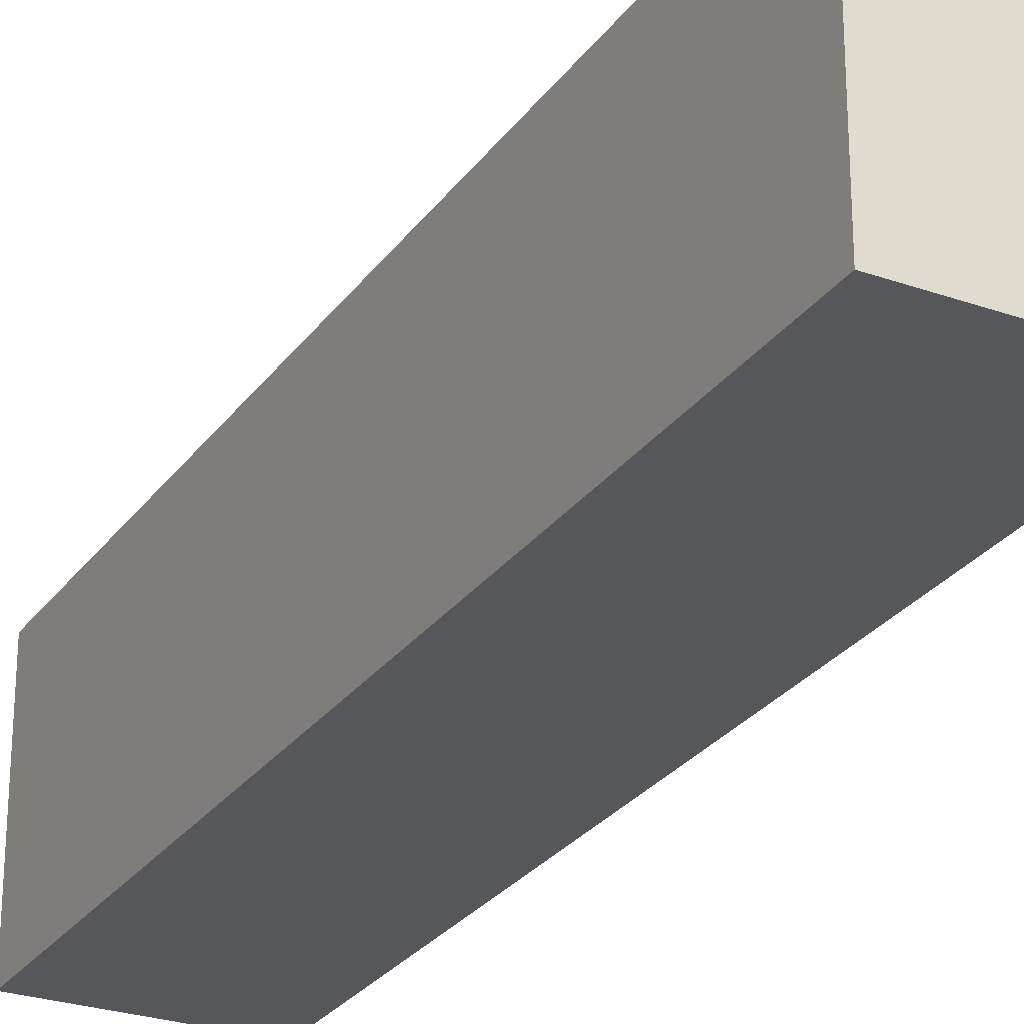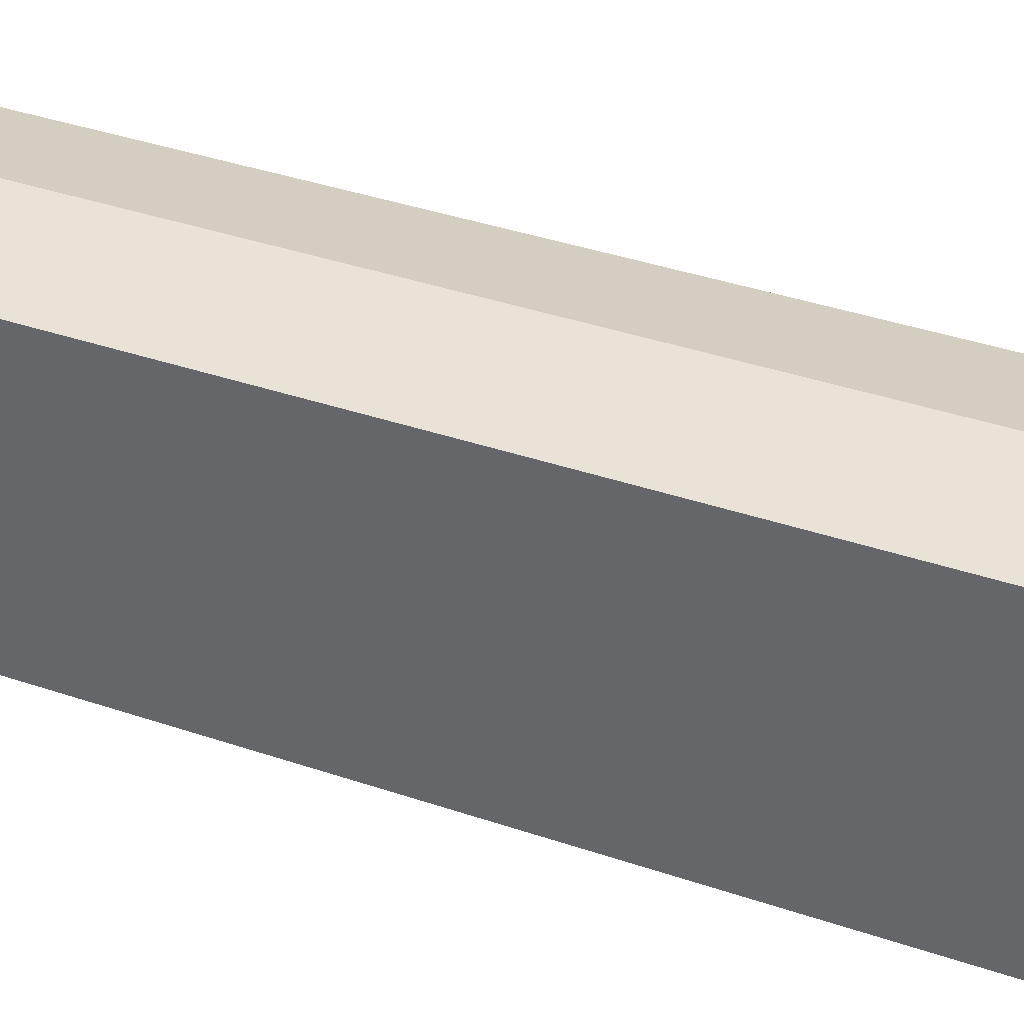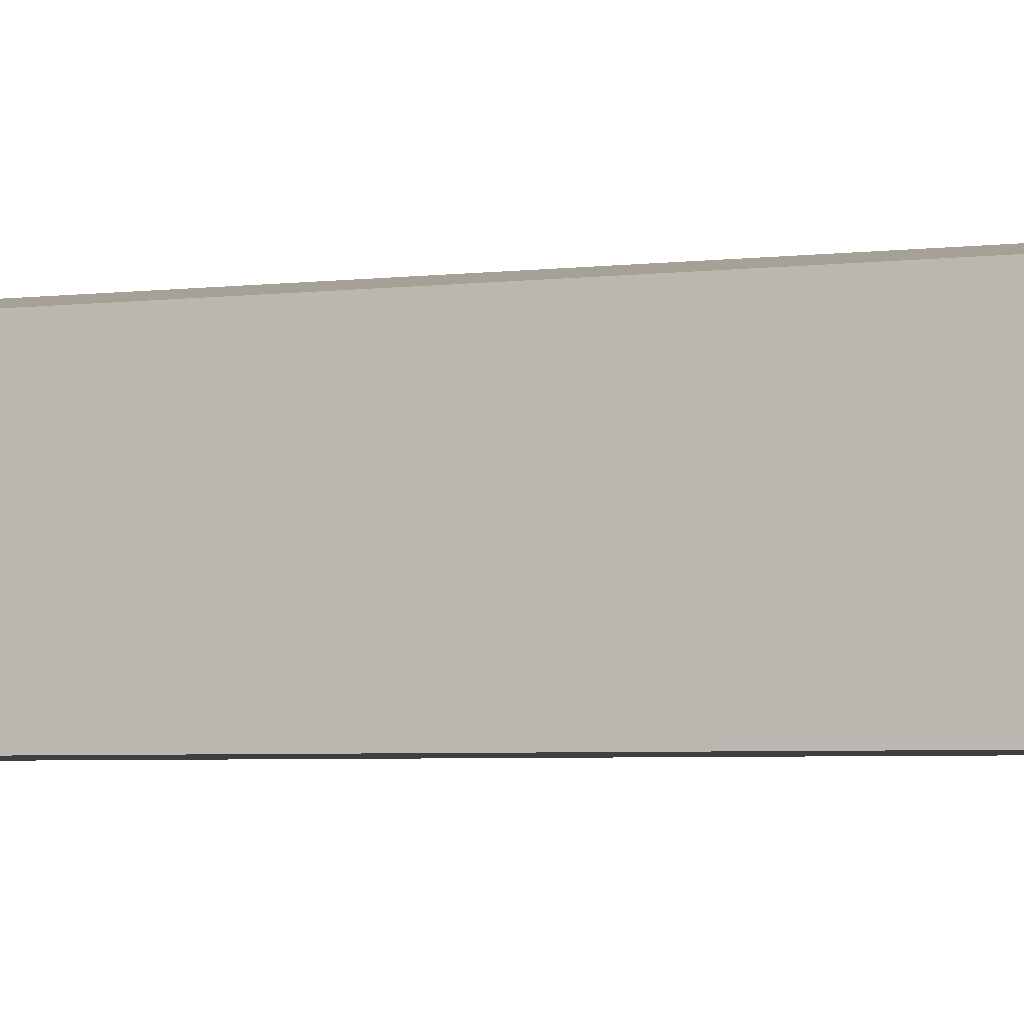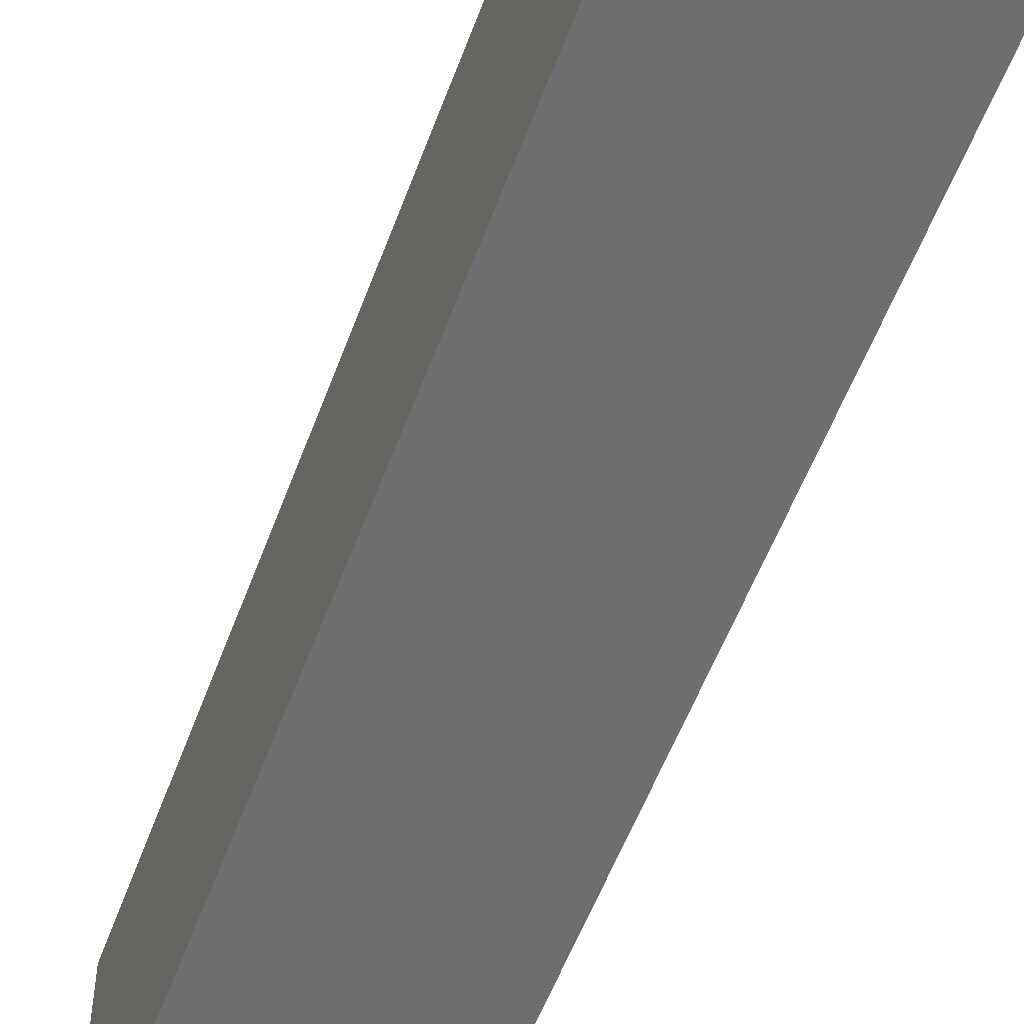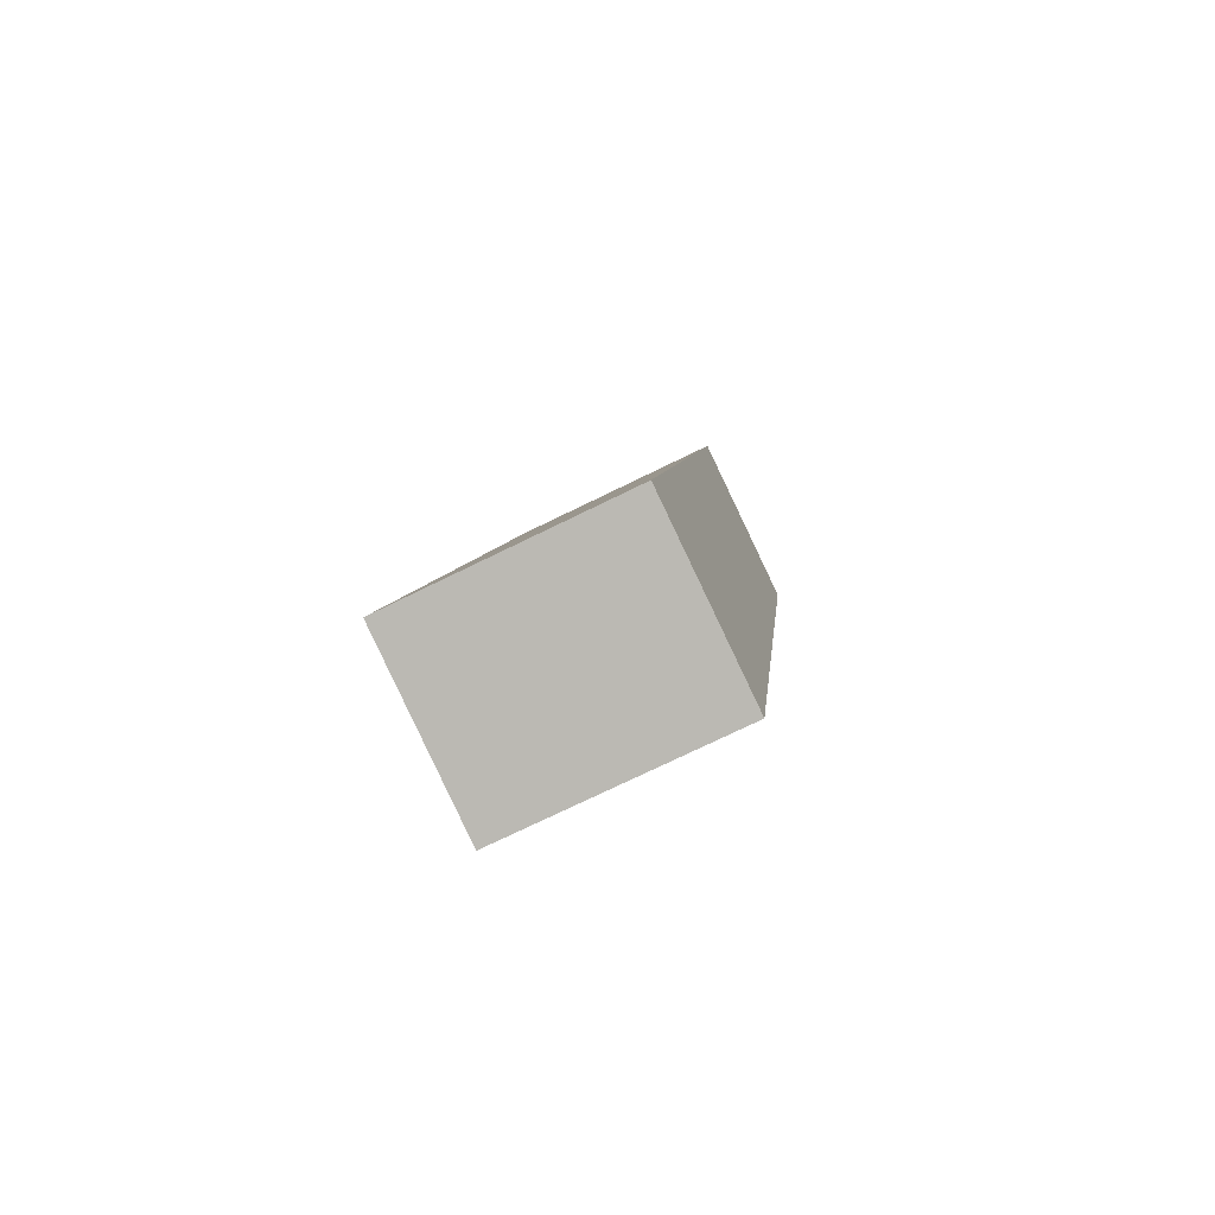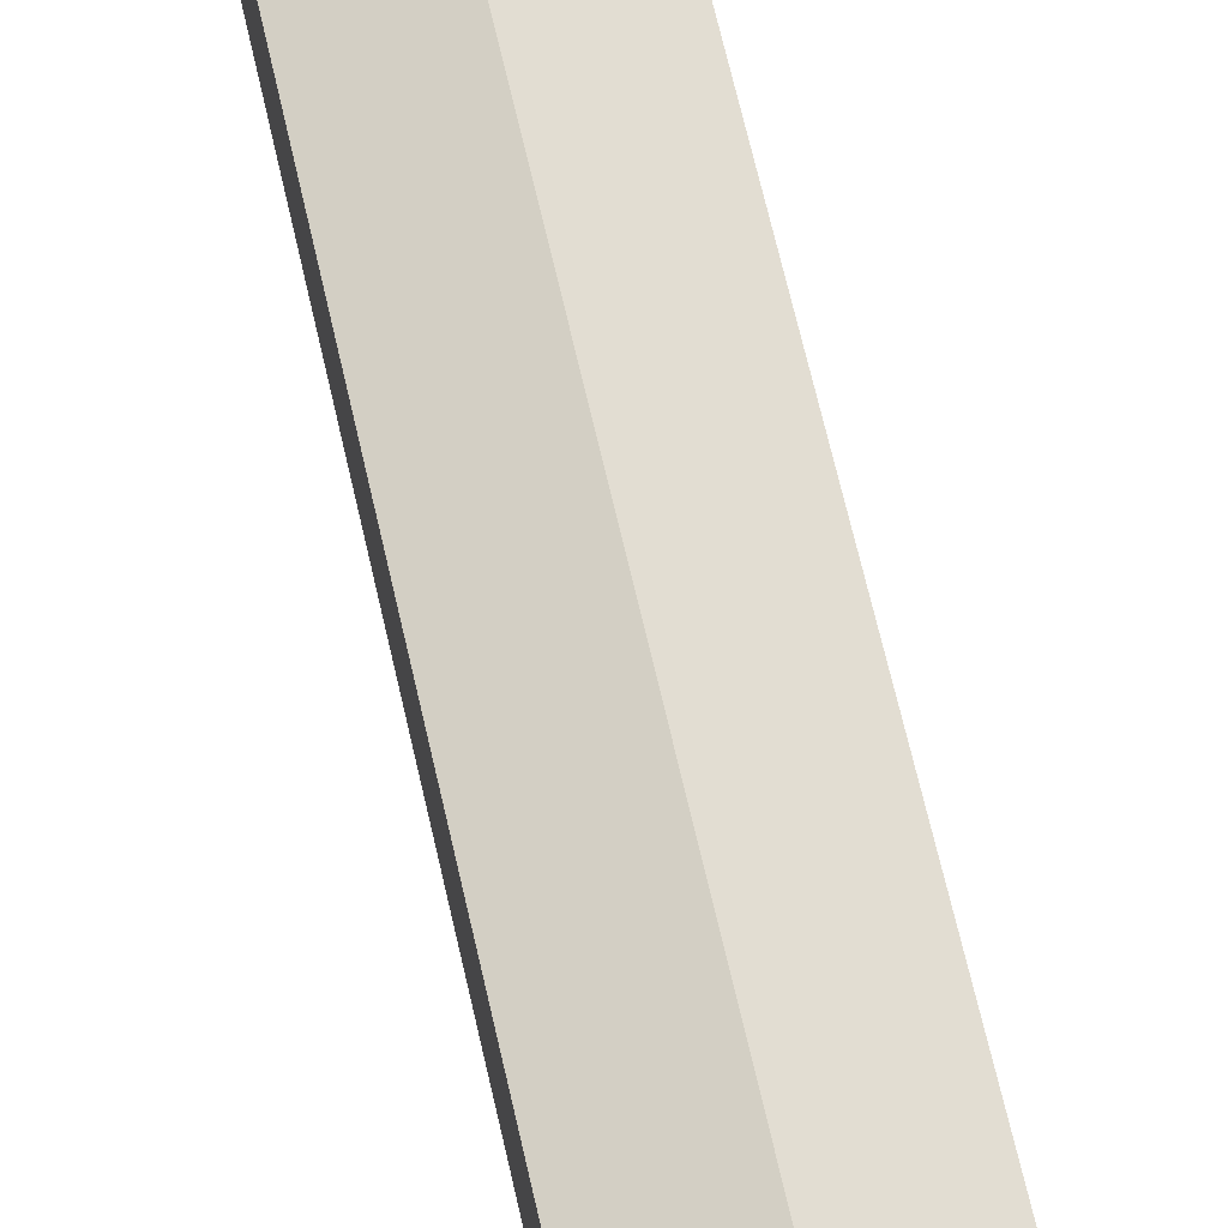
<metadata>
{"format":"obj","ext":"obj","renderer":"f3d","projection":"perspective","resolution":1024,"background":"white","views":[{"elev":-27.0,"azim":-16.3,"up":"+Y"},{"elev":34.9,"azim":-53.4,"up":"+Y"},{"elev":-4.3,"azim":-56.7,"up":"+Y"},{"elev":-54.6,"azim":171.6,"up":"+Y"},{"elev":-73.9,"azim":-63.9,"up":"+Z"},{"elev":70.7,"azim":-1.6,"up":"+Y"}]}
</metadata>
<code>
v  13.63 8.528 32.3
v  9.595 9.219 29.71
v  13.55 8.544 32.32
v  6.803 8.518 -1.398
v  4.08 9.219 2.693
v  6.777 8.523 -1.393
v  6.898 8.523 33.8
v  0 8.523 5.219e-16
v  6.144 8.523 30.1
v  6.803 8.56e-17 -1.398
v  0 0 0
v  6.777 8.53e-17 -1.393
v  6.144 -1.843e-15 30.1
v  6.898 -2.069e-15 33.8
v  13.63 -1.978e-15 32.3
v  13.55 -1.979e-15 32.32
g defaultobject
f 1 2 3
f 2 1 4
f 2 4 5
f 5 4 6
f 2 7 3
f 5 6 8
f 2 9 7
f 9 2 8
f 8 2 5
f 4 8 6
f 8 4 10
f 8 10 11
f 11 10 12
f 11 9 8
f 9 11 13
f 9 13 7
f 7 13 14
f 14 3 7
f 3 14 1
f 1 14 15
f 15 14 16
f 15 4 1
f 4 15 10
f 10 11 12
f 11 10 15
f 11 15 13
f 13 15 16
f 13 16 14

</code>
